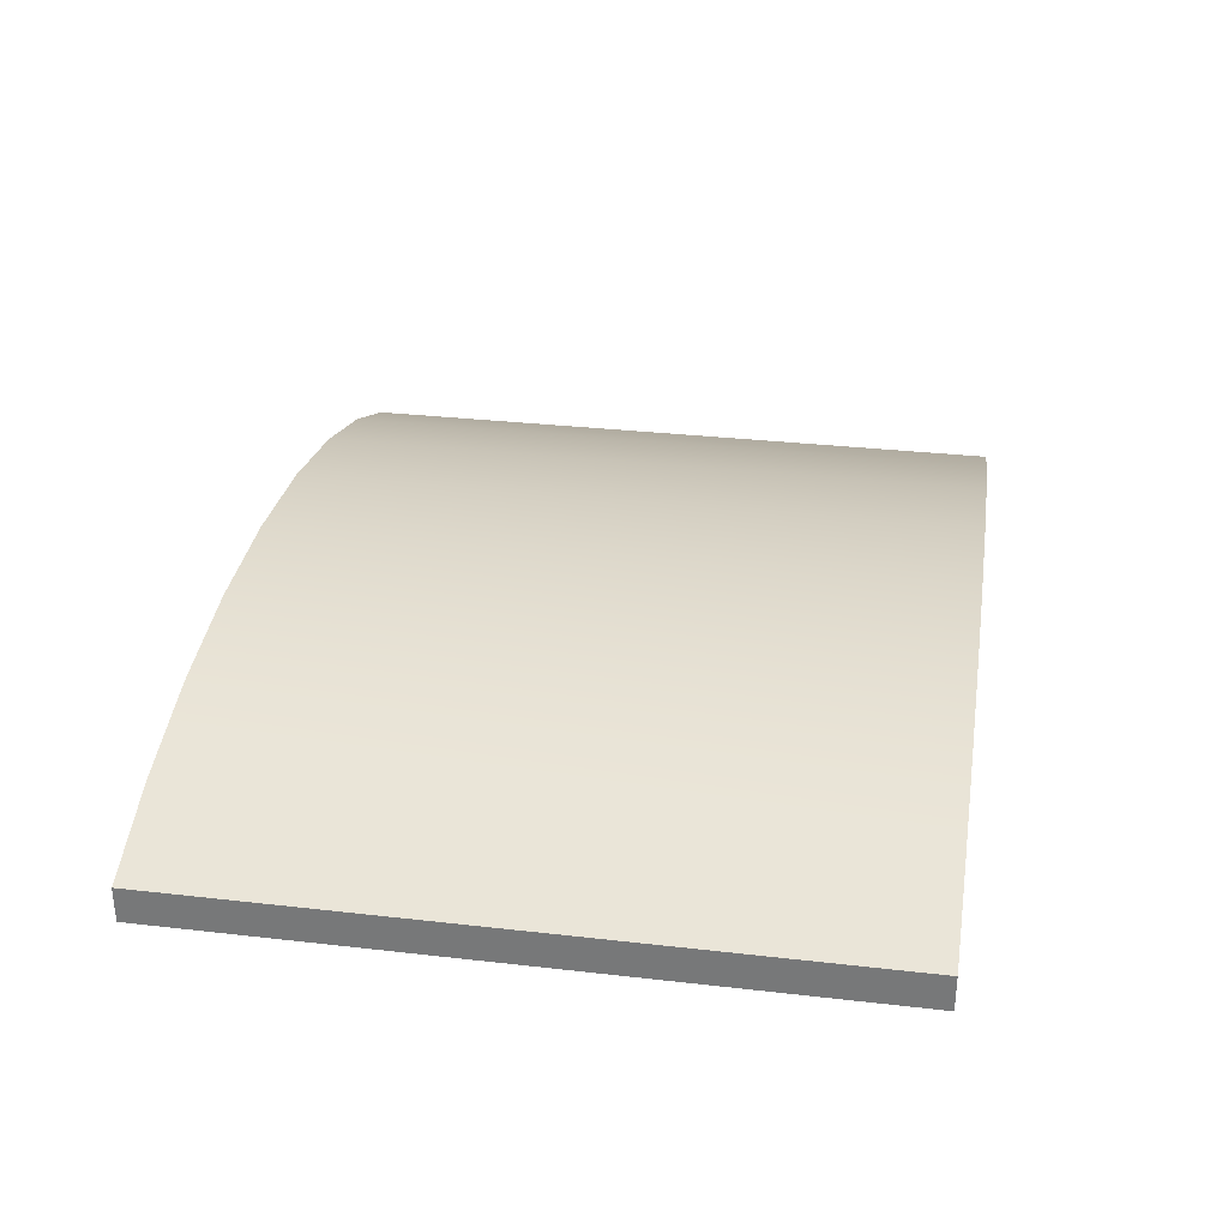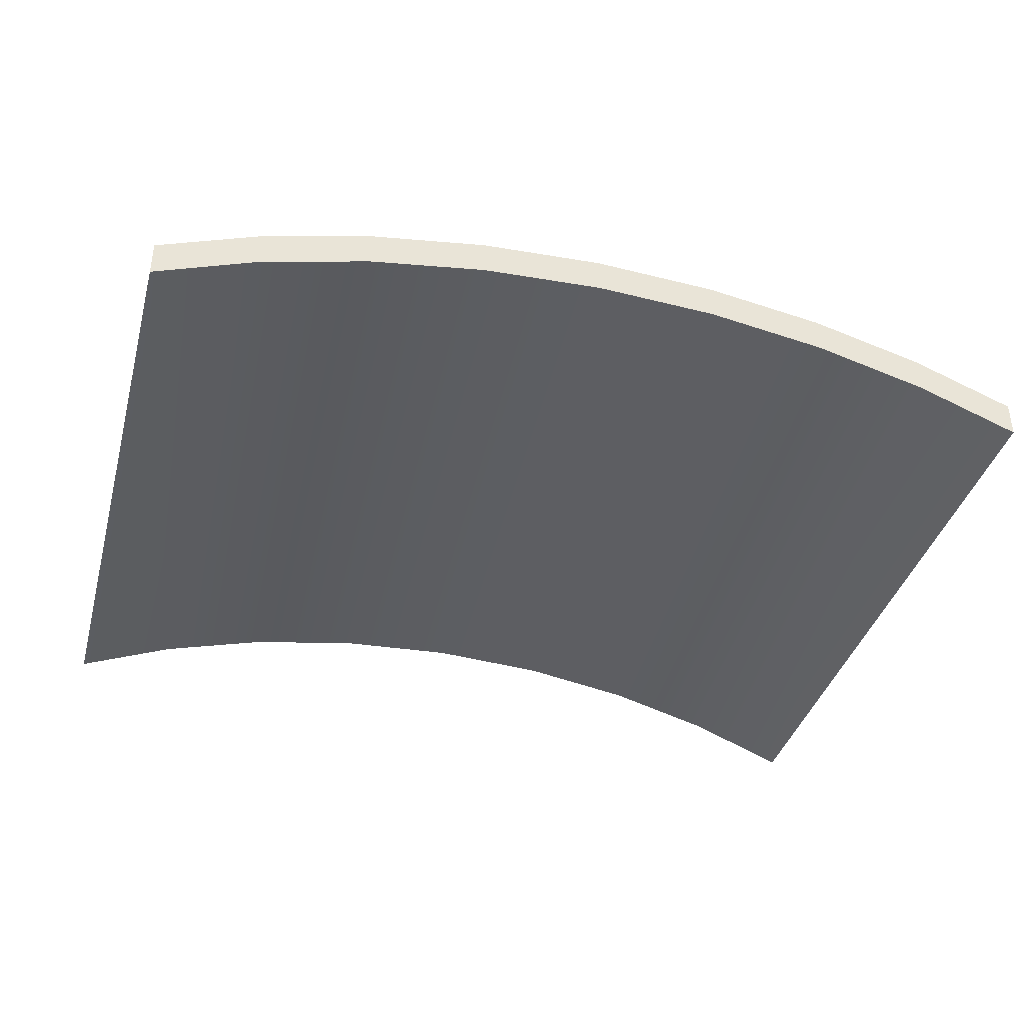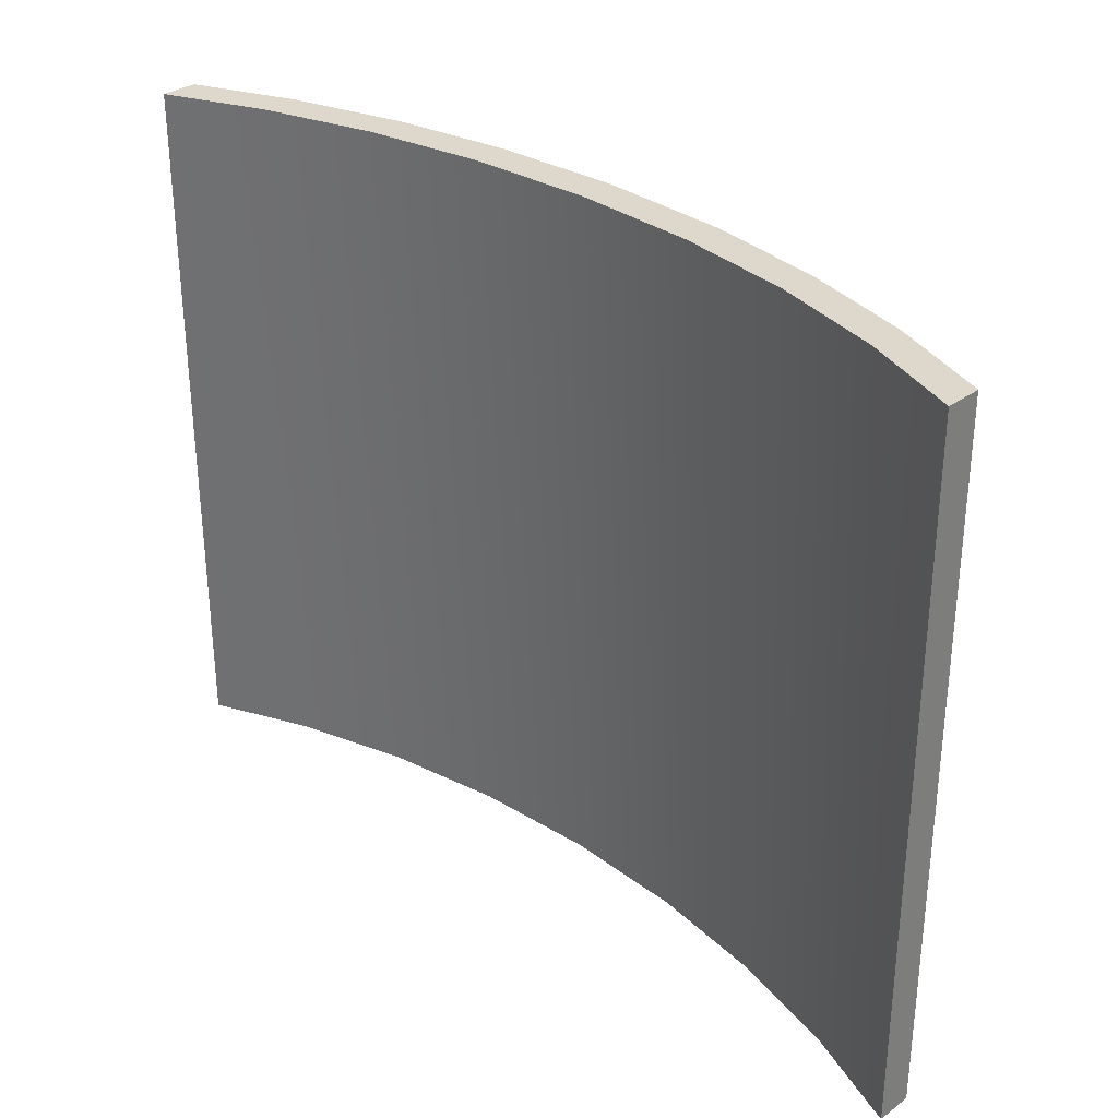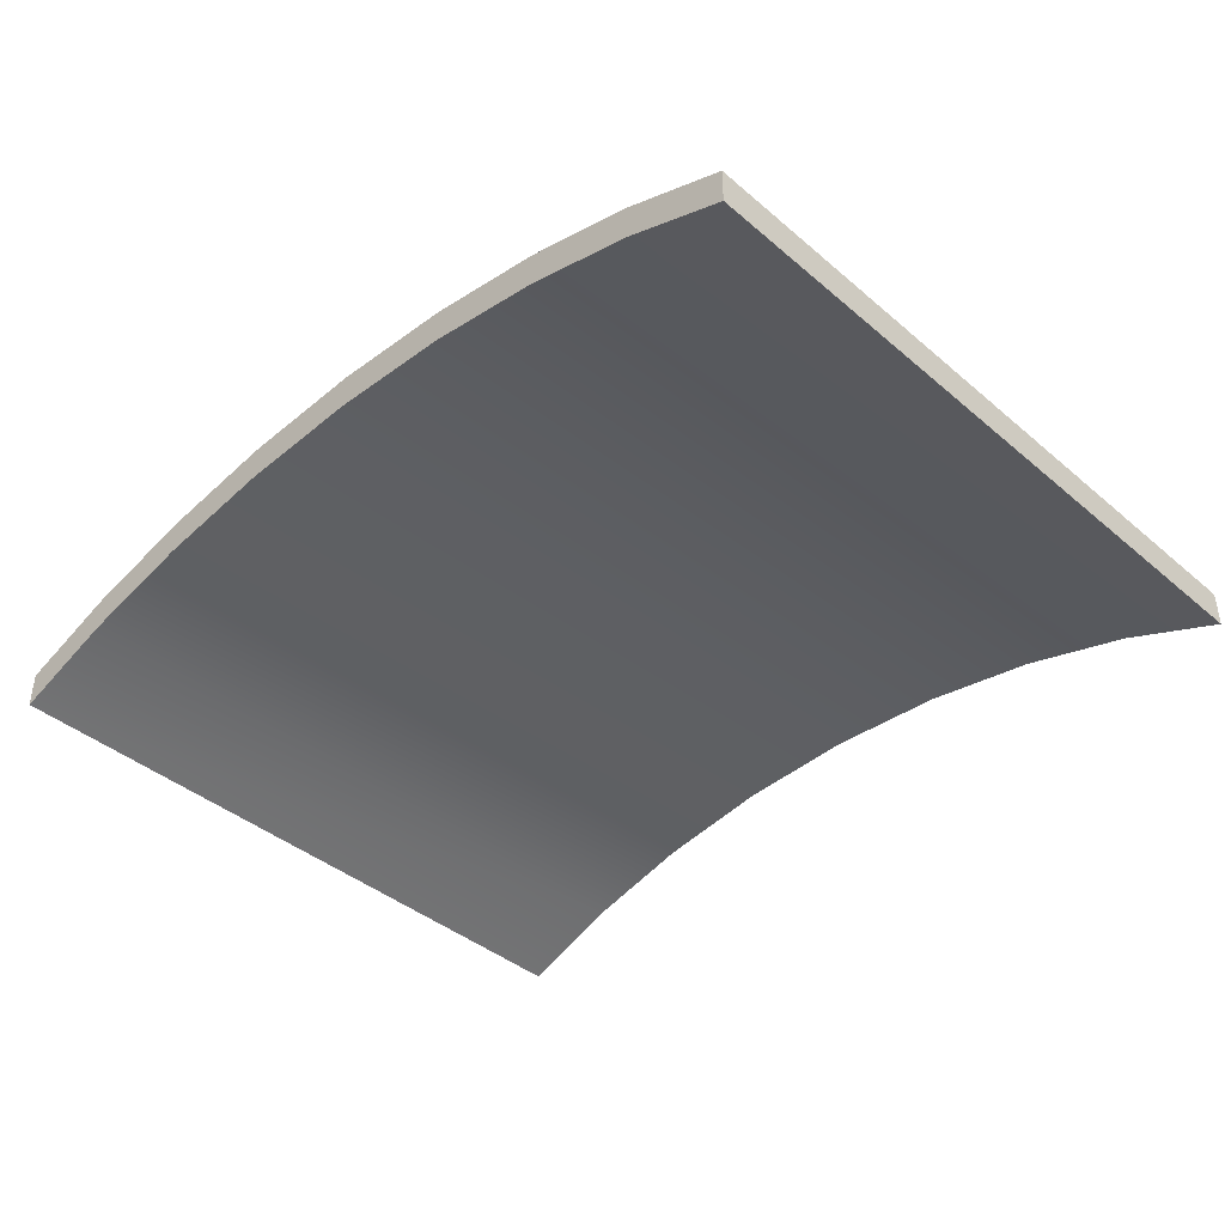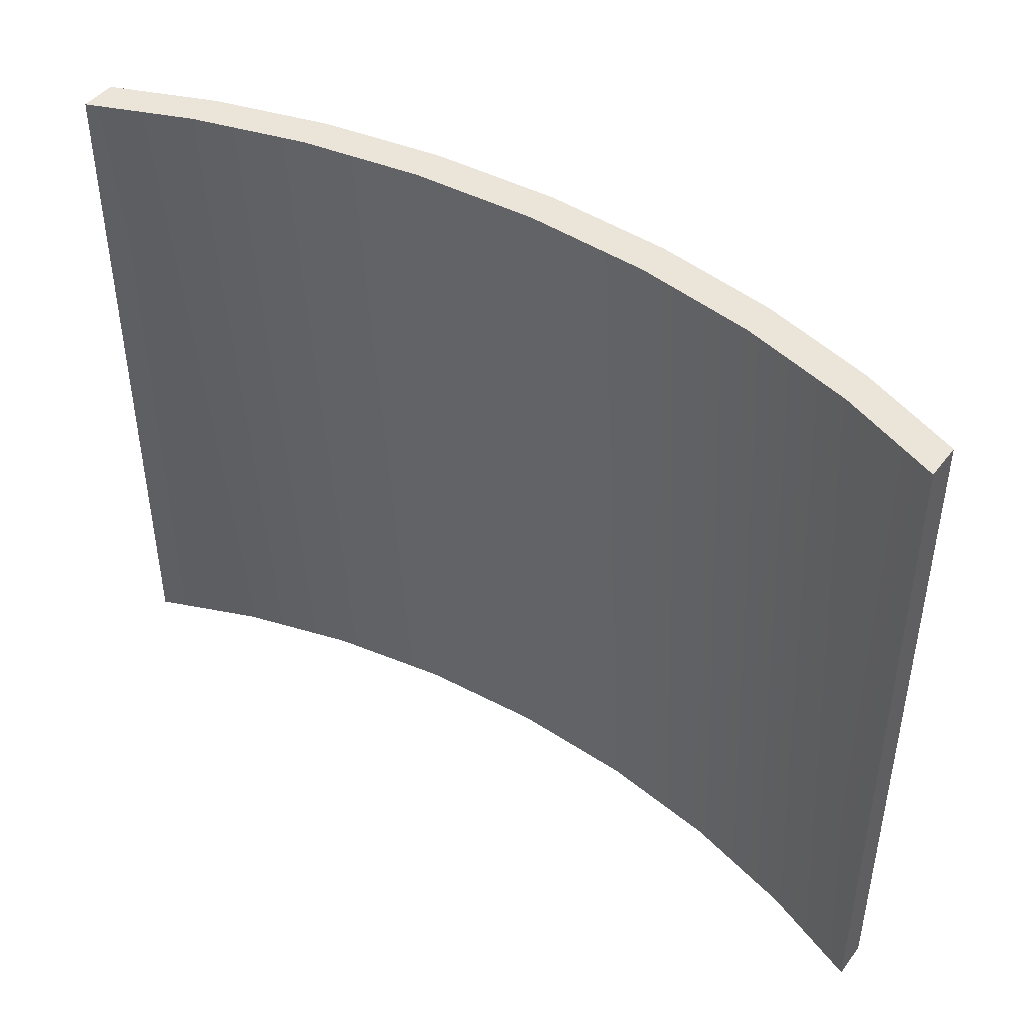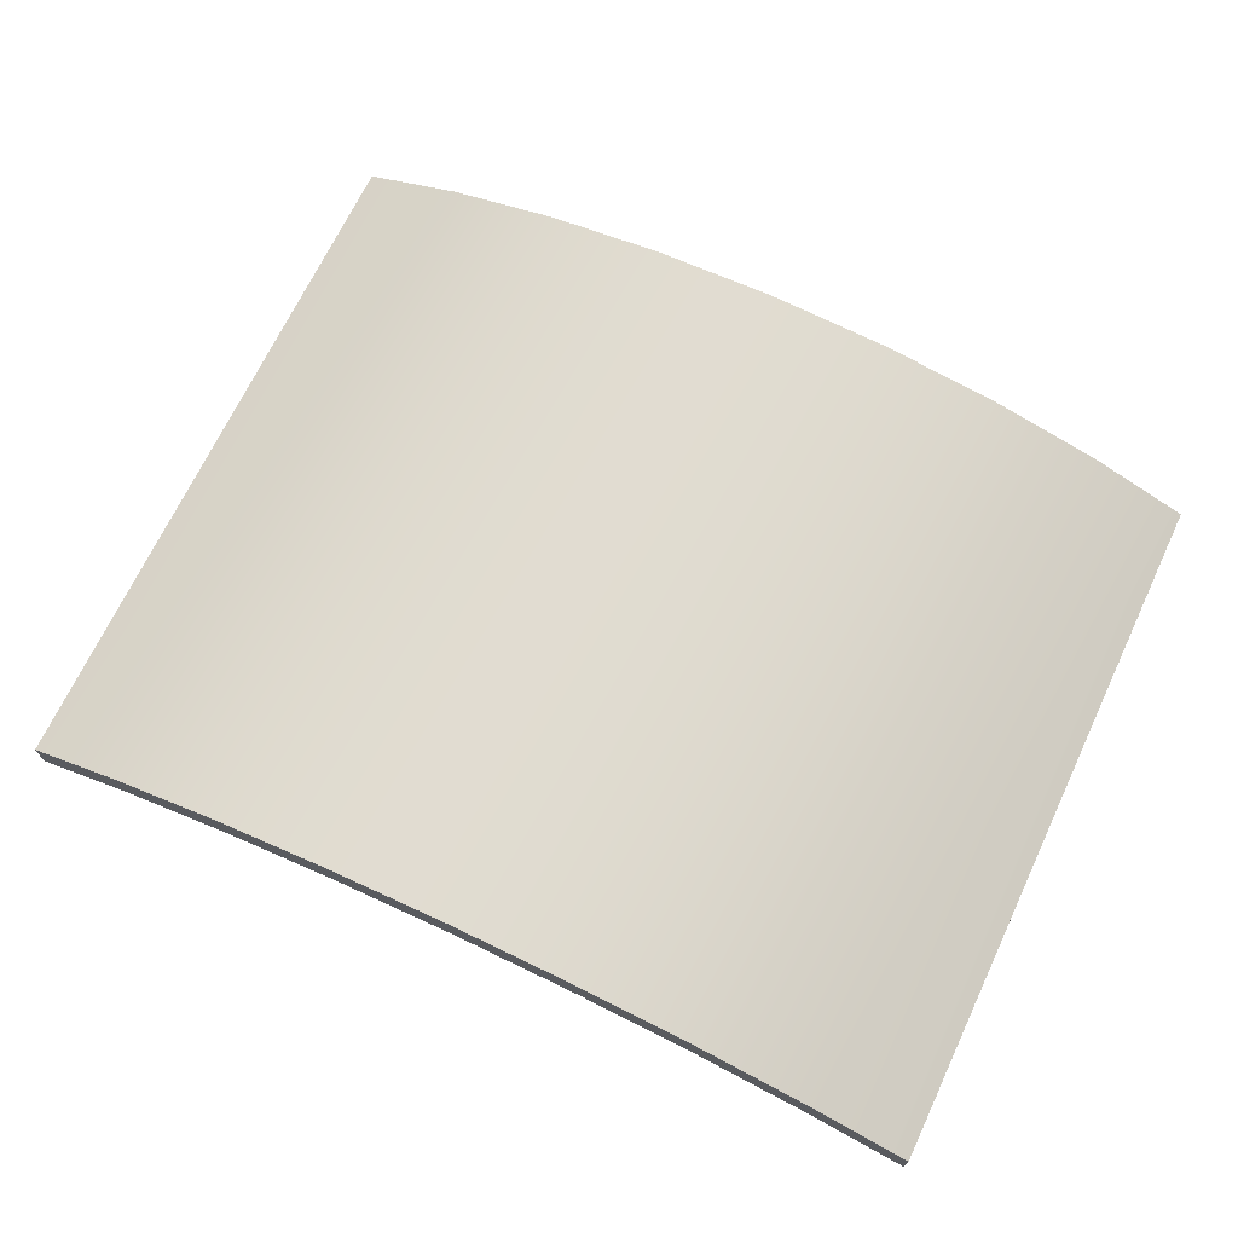
<metadata>
{"format":"obj","ext":"obj","renderer":"f3d","projection":"perspective","resolution":1024,"background":"white","views":[{"elev":31.2,"azim":99.3,"up":"+Z"},{"elev":-38.2,"azim":-15.1,"up":"+Z"},{"elev":31.4,"azim":-136.0,"up":"+Y"},{"elev":-40.3,"azim":-136.2,"up":"+Z"},{"elev":44.6,"azim":-145.3,"up":"+Y"},{"elev":69.4,"azim":25.3,"up":"+Z"}]}
</metadata>
<code>
o mesh6/mesh6-geometry#mesh6-geometry
v -0.361 0.1307 0.3783
v -0.361 -0.4204 0.3783
v -0.282 0.1307 0.4098
v -0.361 0.1307 0.3498
v -0.282 -0.4204 0.4098
v -0.282 0.1307 0.3813
v -0.361 -0.4204 0.3498
v -0.1944 0.1307 0.4338
v -0.1944 0.1307 0.4053
v -0.282 -0.4204 0.3813
v -0.1944 -0.4204 0.4338
v -0.1013 0.1307 0.4487
v -0.1013 0.1307 0.4202
v -0.1944 -0.4204 0.4053
v -0.1013 -0.4204 0.4487
v -0.003869 0.1307 0.4539
v -0.003869 0.1307 0.4254
v -0.1013 -0.4204 0.4202
v -0.003869 -0.4204 0.4539
v 0.0936 0.1307 0.4487
v 0.0936 0.1307 0.4202
v -0.003869 -0.4204 0.4254
v 0.0936 -0.4204 0.4487
v 0.1867 0.1307 0.4338
v 0.1867 0.1307 0.4053
v 0.0936 -0.4204 0.4202
v 0.1867 -0.4204 0.4338
v 0.2743 0.1307 0.4098
v 0.2743 0.1307 0.3813
v 0.1867 -0.4204 0.4053
v 0.2743 -0.4204 0.4098
v 0.3532 0.1307 0.3498
v 0.3532 0.1307 0.3783
v 0.2743 -0.4204 0.3813
v 0.3532 -0.4204 0.3783
v 0.3532 -0.4204 0.3498
f 1 2 3
f 4 2 1
f 3 2 5
f 3 6 1
f 7 2 4
f 6 4 1
f 5 2 7
f 3 5 8
f 9 6 3
f 6 7 4
f 5 7 10
f 8 5 11
f 8 9 3
f 9 10 6
f 6 10 7
f 11 5 10
f 8 11 12
f 13 9 8
f 9 14 10
f 11 10 14
f 12 11 15
f 13 8 12
f 13 14 9
f 15 11 14
f 12 15 16
f 17 13 12
f 13 18 14
f 15 14 18
f 16 15 19
f 16 17 12
f 13 17 18
f 19 15 18
f 16 19 20
f 21 17 16
f 17 22 18
f 19 18 22
f 20 19 23
f 21 16 20
f 21 22 17
f 23 19 22
f 20 23 24
f 25 21 20
f 21 26 22
f 23 22 26
f 24 23 27
f 24 25 20
f 25 26 21
f 27 23 26
f 28 24 27
f 29 25 24
f 25 30 26
f 27 26 30
f 28 29 24
f 28 27 31
f 29 30 25
f 31 27 30
f 32 29 28
f 28 31 33
f 29 34 30
f 31 30 34
f 29 32 34
f 32 28 33
f 33 31 35
f 35 31 34
f 32 36 34
f 32 33 36
f 36 33 35
f 35 34 36
f 3 2 1
f 1 2 4
f 5 2 3
f 1 6 3
f 4 2 7
f 1 4 6
f 7 2 5
f 8 5 3
f 3 6 9
f 4 7 6
f 10 7 5
f 11 5 8
f 3 9 8
f 6 10 9
f 7 10 6
f 10 5 11
f 12 11 8
f 8 9 13
f 10 14 9
f 14 10 11
f 15 11 12
f 12 8 13
f 9 14 13
f 14 11 15
f 16 15 12
f 12 13 17
f 14 18 13
f 18 14 15
f 19 15 16
f 12 17 16
f 18 17 13
f 18 15 19
f 20 19 16
f 16 17 21
f 18 22 17
f 22 18 19
f 23 19 20
f 20 16 21
f 17 22 21
f 22 19 23
f 24 23 20
f 20 21 25
f 22 26 21
f 26 22 23
f 27 23 24
f 20 25 24
f 21 26 25
f 26 23 27
f 27 24 28
f 24 25 29
f 26 30 25
f 30 26 27
f 24 29 28
f 31 27 28
f 25 30 29
f 30 27 31
f 28 29 32
f 33 31 28
f 30 34 29
f 34 30 31
f 34 32 29
f 33 28 32
f 35 31 33
f 34 31 35
f 34 36 32
f 36 33 32
f 35 33 36
f 36 34 35

</code>
